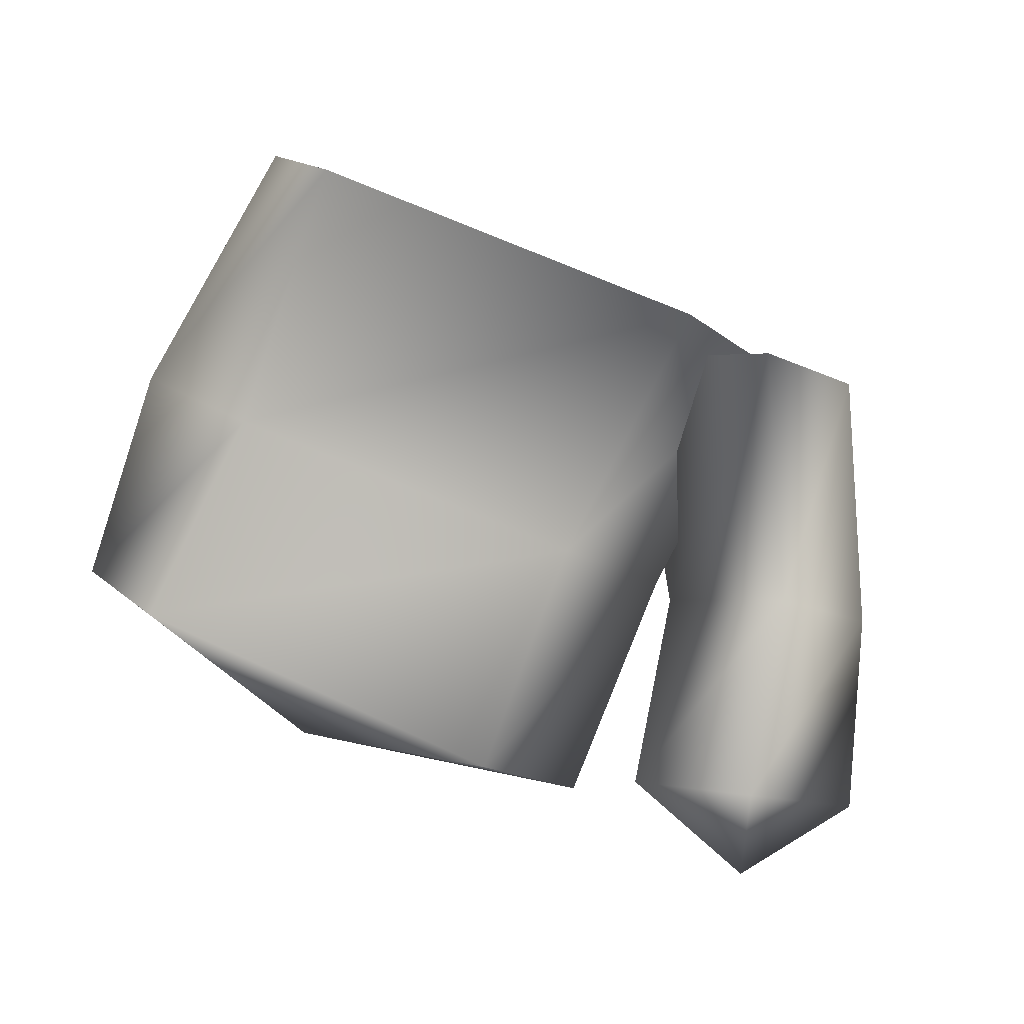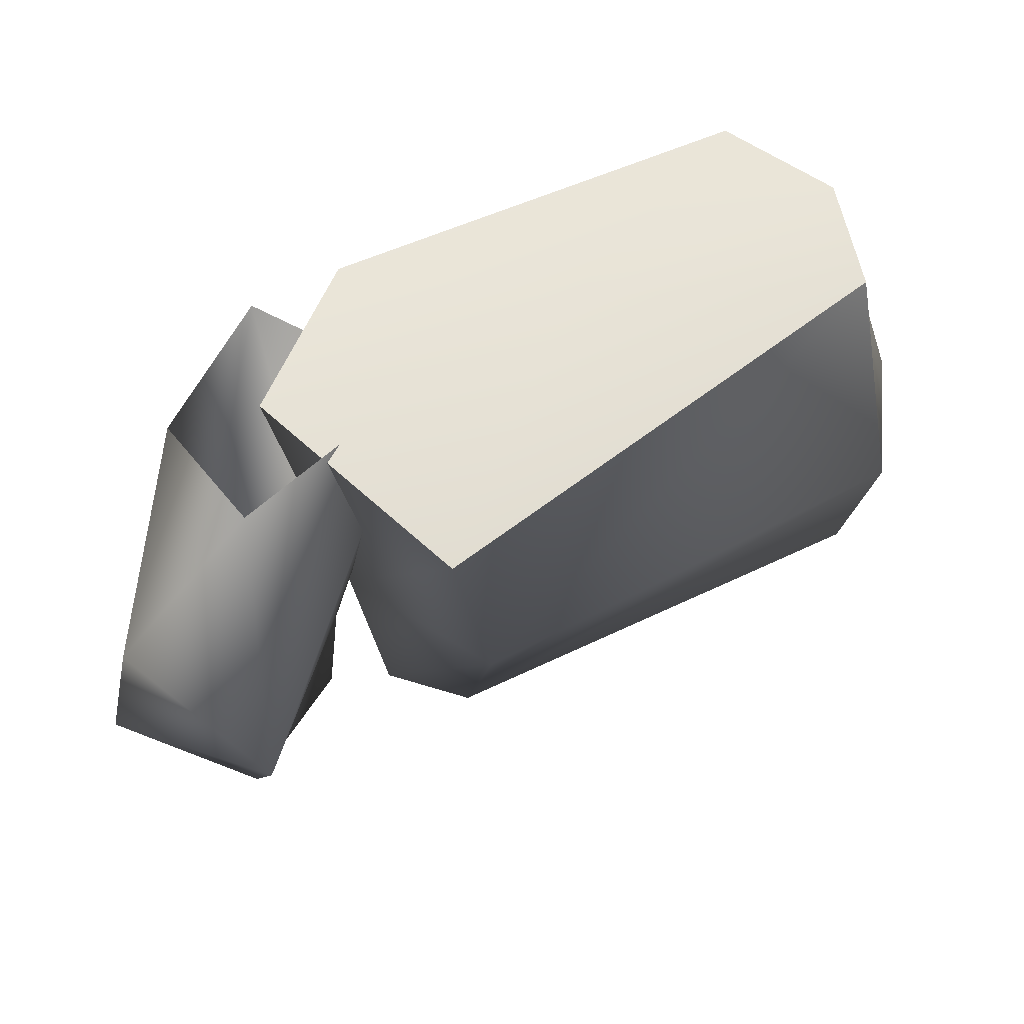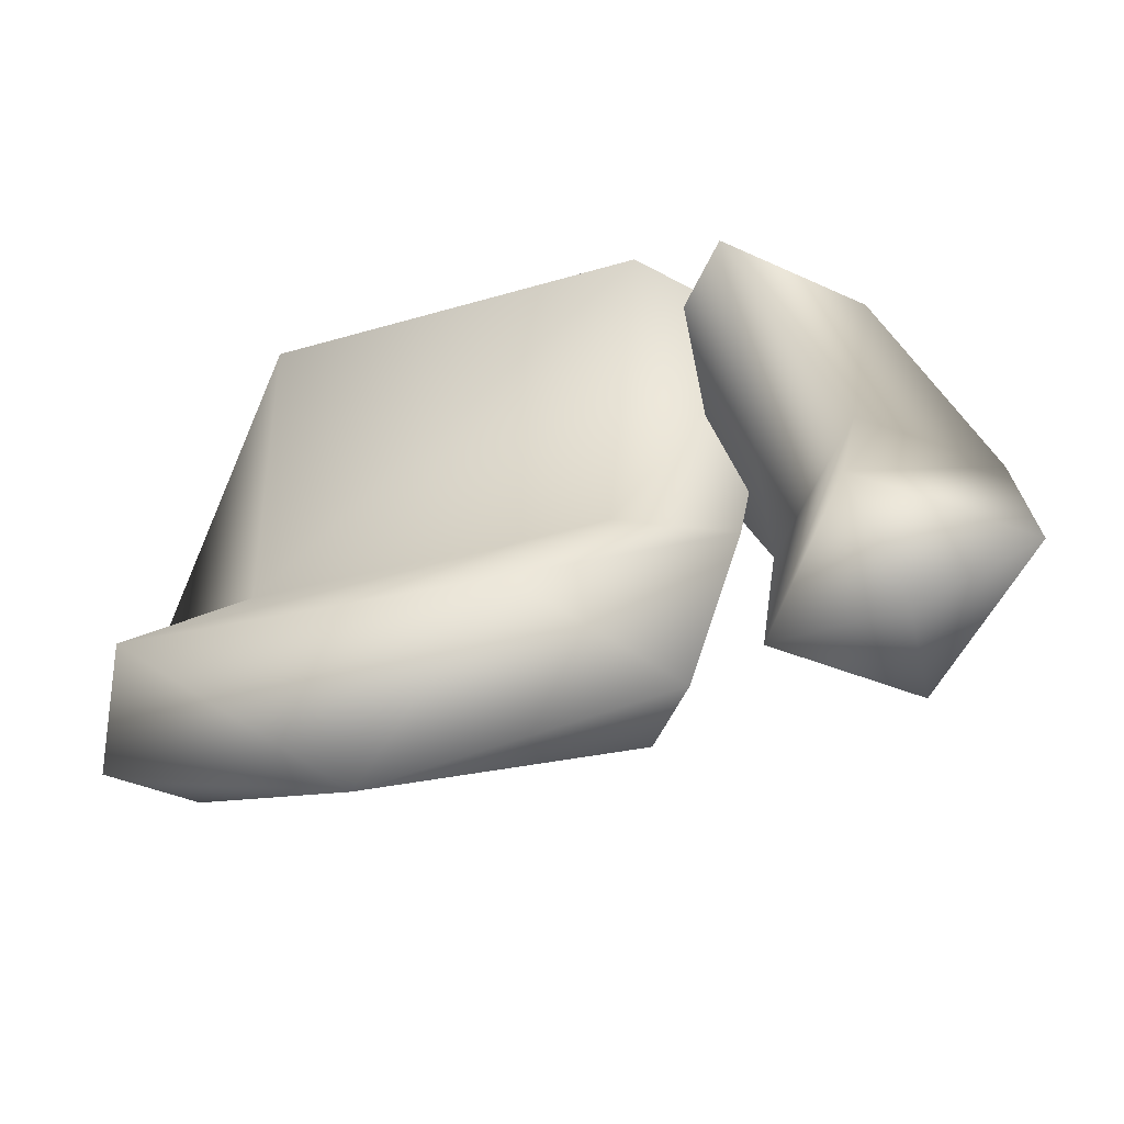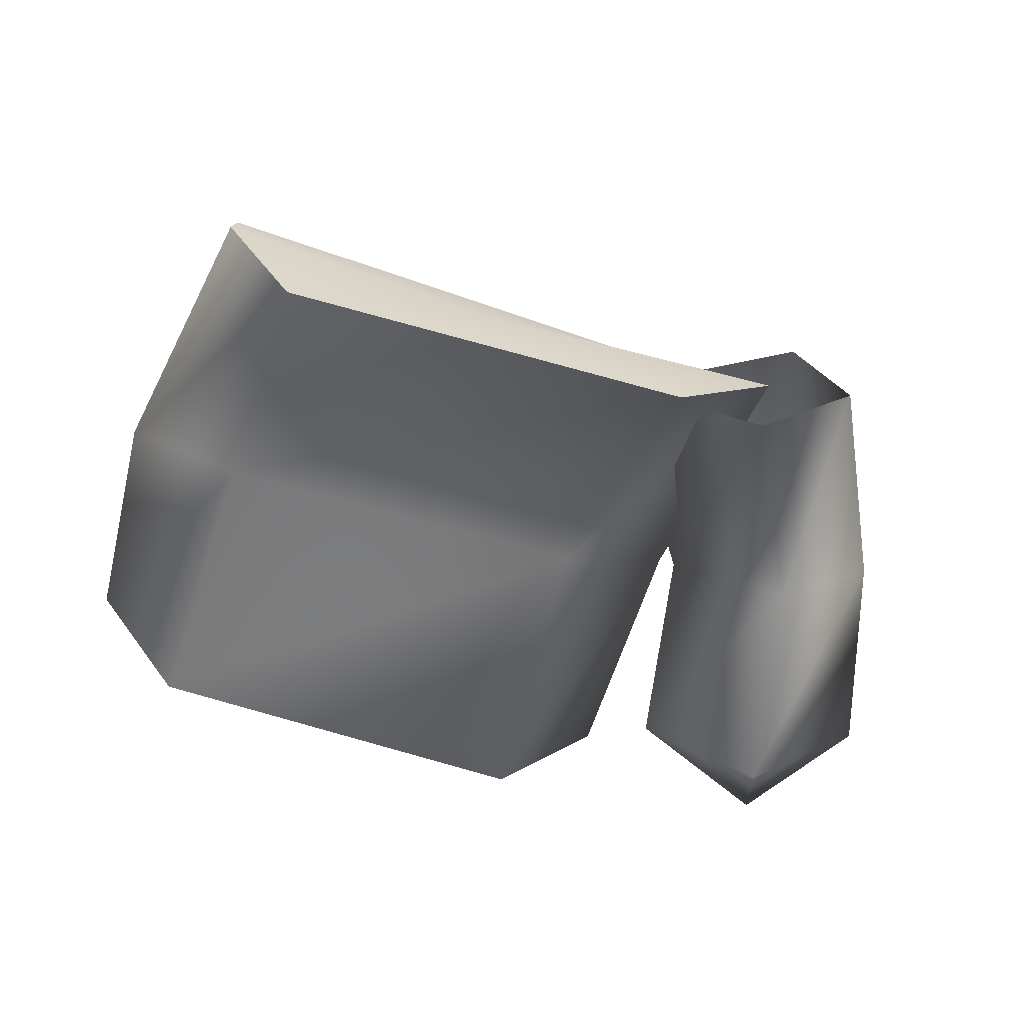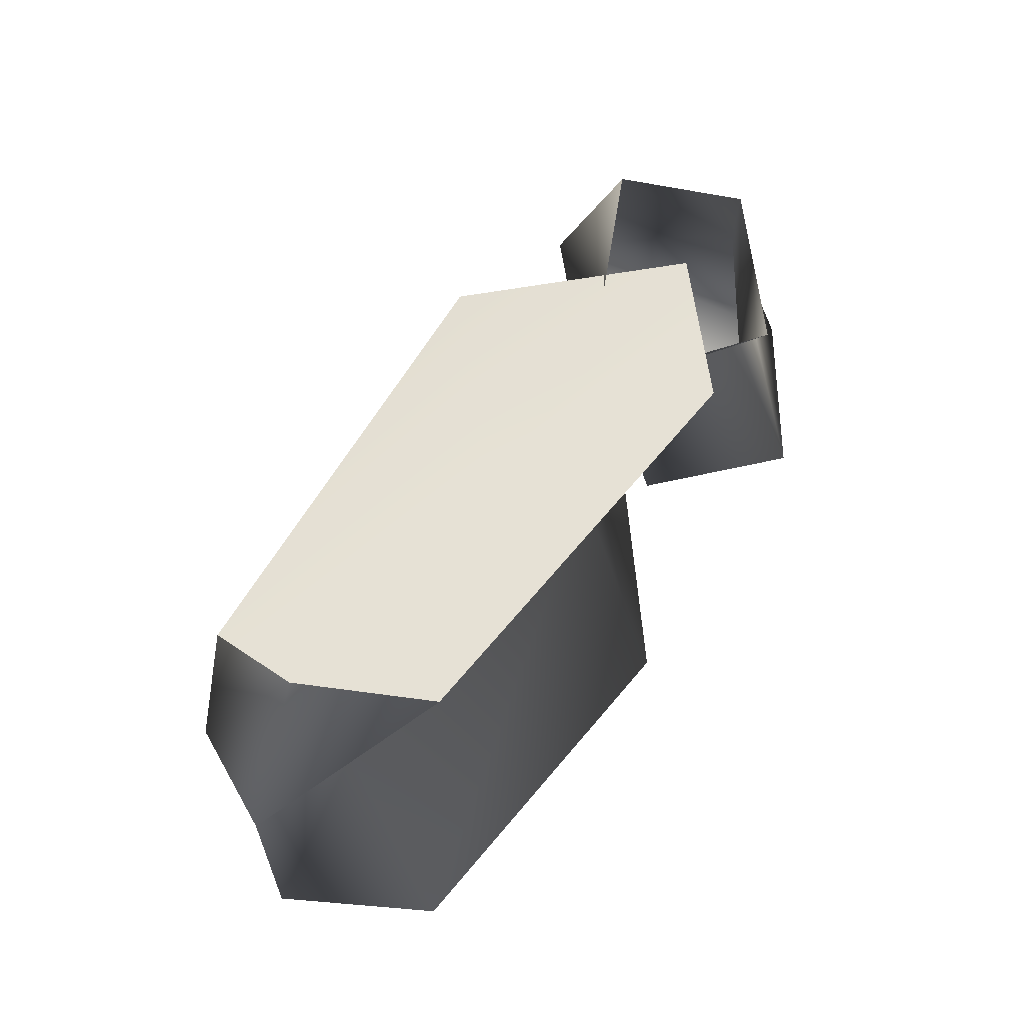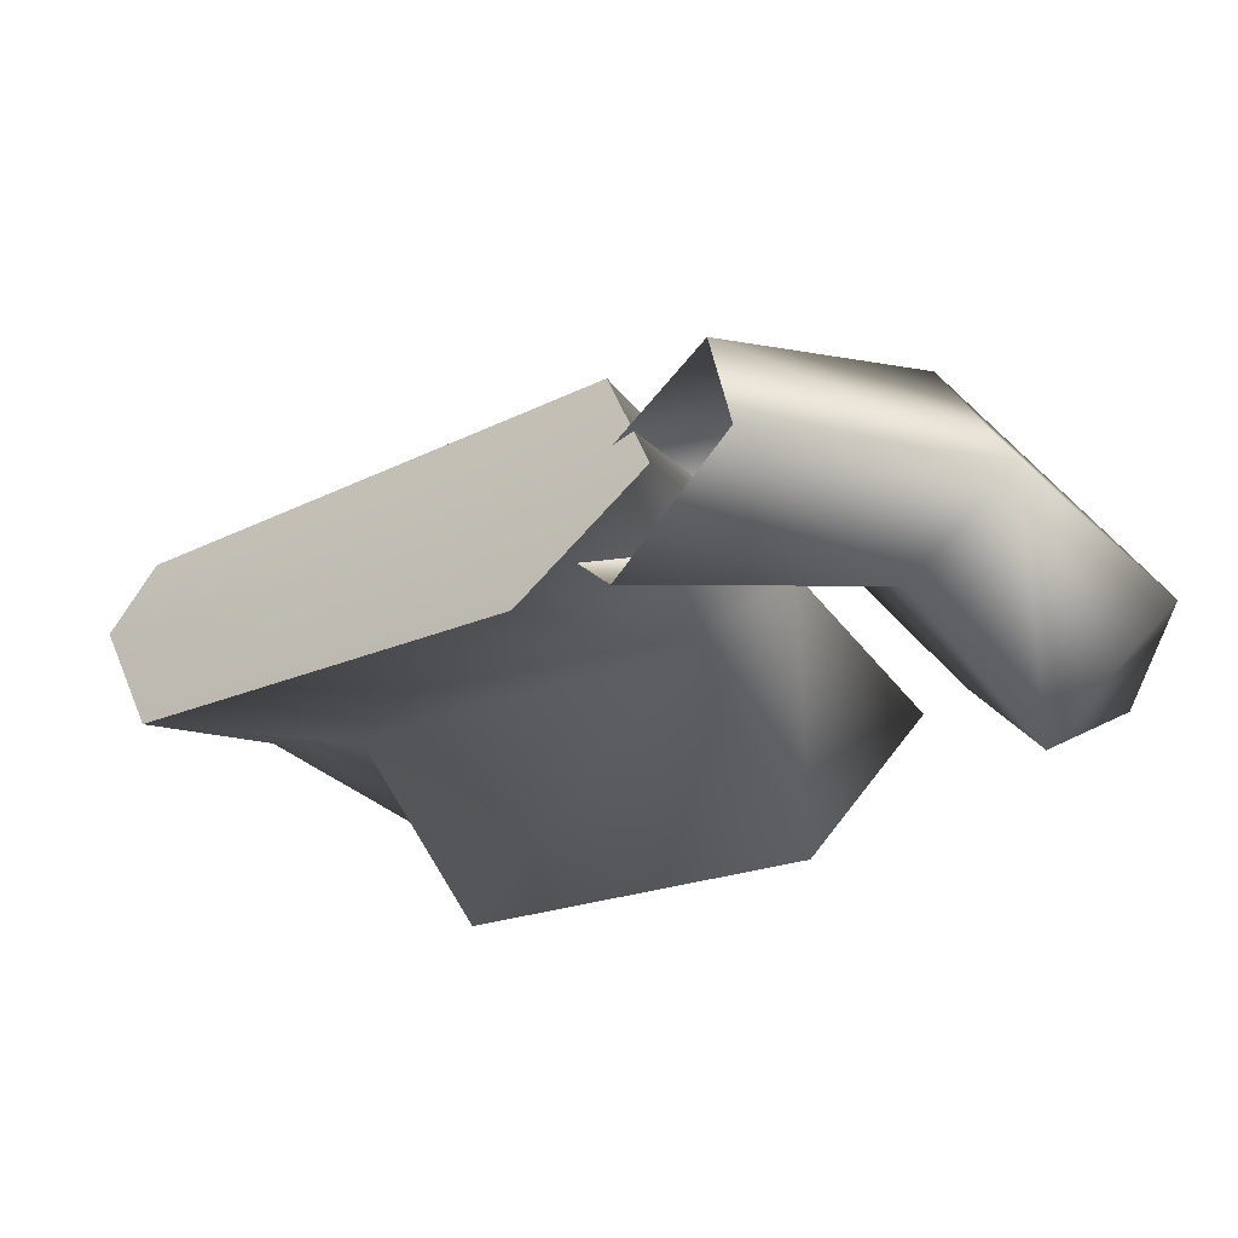
<metadata>
{"format":"obj","ext":"obj","renderer":"f3d","projection":"perspective","resolution":1024,"background":"white","views":[{"elev":-79.9,"azim":-12.1,"up":"+Y"},{"elev":49.8,"azim":161.5,"up":"+Z"},{"elev":-52.5,"azim":22.6,"up":"+Z"},{"elev":-52.8,"azim":-8.1,"up":"+Y"},{"elev":70.2,"azim":-51.5,"up":"+Z"},{"elev":-26.3,"azim":43.4,"up":"+Y"}]}
</metadata>
<code>
v -10 -1 0
v 0 8 -13
v -5 1 -12
v -10 -1 0
v -1 4 0
v 0 8 -13
v -1 4 0
v 5 1 -11
v 0 8 -13
v -1 4 0
v 1 -1 1
v 5 1 -11
v 1 -1 1
v 0 -3 -10
v 5 1 -11
v 1 -1 1
v -4 -6 2
v 0 -3 -10
v -4 -6 2
v -5 1 -12
v 0 -3 -10
v -4 -6 2
v -10 -1 0
v -5 1 -12
v -5 1 -12
v 0 2 -22
v -5 -2 -21
v -5 1 -12
v 0 8 -13
v 0 2 -22
v 0 8 -13
v 6 -2 -20
v 0 2 -22
v 0 8 -13
v 5 1 -11
v 6 -2 -20
v 5 1 -11
v 0 -7 -19
v 6 -2 -20
v 5 1 -11
v 0 -3 -10
v 0 -7 -19
v 0 -3 -10
v -5 -2 -21
v 0 -7 -19
v 0 -3 -10
v -5 1 -12
v -5 -2 -21
v 1 -4 -24
v -5 -2 -21
v 0 2 -22
v 1 -4 -24
v 0 2 -22
v 6 -2 -20
v 1 -4 -24
v 6 -2 -20
v 0 -7 -19
v 1 -4 -24
v 0 -7 -19
v -5 -2 -21
v -17 -1 3
v -29 3 4
v -29 -1 6
v -17 -1 3
v -9 7 -3
v -29 3 4
v -17 -1 3
v -3 -1 1
v -9 7 -3
v -17 -1 3
v -8 -6 3
v -3 -1 1
v -17 -1 3
v -26 -6 6
v -8 -6 3
v -17 -1 3
v -29 -1 6
v -26 -6 6
v -29 -1 6
v -31 4 -8
v -33 -1 -6
v -29 -1 6
v -29 3 4
v -31 4 -8
v -29 3 4
v -11 6 -12
v -31 4 -8
v -29 3 4
v -9 7 -3
v -11 6 -12
v -9 7 -3
v -6 0 -11
v -11 6 -12
v -9 7 -3
v -3 -1 1
v -6 0 -11
v -3 -1 1
v -11 -2 -10
v -6 0 -11
v -3 -1 1
v -8 -6 3
v -11 -2 -10
v -8 -6 3
v -28 -2 -7
v -11 -2 -10
v -8 -6 3
v -26 -6 6
v -28 -2 -7
v -26 -6 6
v -33 -1 -6
v -28 -2 -7
v -26 -6 6
v -29 -1 6
v -33 -1 -6
v -33 -1 -6
v -31 1 -16
v -34 -2 -16
v -33 -1 -6
v -31 4 -8
v -31 1 -16
v -31 4 -8
v -11 2 -20
v -31 1 -16
v -31 4 -8
v -11 6 -12
v -11 2 -20
v -11 6 -12
v -8 -2 -22
v -11 2 -20
v -11 6 -12
v -6 0 -11
v -8 -2 -22
v -6 0 -11
v -13 -8 -20
v -8 -2 -22
v -6 0 -11
v -11 -2 -10
v -13 -8 -20
v -11 -2 -10
v -30 -8 -16
v -13 -8 -20
v -11 -2 -10
v -28 -2 -7
v -30 -8 -16
v -28 -2 -7
v -34 -2 -16
v -30 -8 -16
v -28 -2 -7
v -33 -1 -6
v -34 -2 -16
v -22 -2 -22
v -34 -2 -16
v -31 1 -16
v -22 -2 -22
v -31 1 -16
v -11 2 -20
v -22 -2 -22
v -11 2 -20
v -8 -2 -22
v -22 -2 -22
v -8 -2 -22
v -13 -8 -20
v -22 -2 -22
v -13 -8 -20
v -30 -8 -16
v -22 -2 -22
v -30 -8 -16
v -34 -2 -16
f 1 2 3
f 4 5 6
f 7 8 9
f 10 11 12
f 13 14 15
f 16 17 18
f 19 20 21
f 22 23 24
f 25 26 27
f 28 29 30
f 31 32 33
f 34 35 36
f 37 38 39
f 40 41 42
f 43 44 45
f 46 47 48
f 49 50 51
f 52 53 54
f 55 56 57
f 58 59 60
f 61 62 63
f 64 65 66
f 67 68 69
f 70 71 72
f 73 74 75
f 76 77 78
f 79 80 81
f 82 83 84
f 85 86 87
f 88 89 90
f 91 92 93
f 94 95 96
f 97 98 99
f 100 101 102
f 103 104 105
f 106 107 108
f 109 110 111
f 112 113 114
f 115 116 117
f 118 119 120
f 121 122 123
f 124 125 126
f 127 128 129
f 130 131 132
f 133 134 135
f 136 137 138
f 139 140 141
f 142 143 144
f 145 146 147
f 148 149 150
f 151 152 153
f 154 155 156
f 157 158 159
f 160 161 162
f 163 164 165
f 166 167 168

</code>
